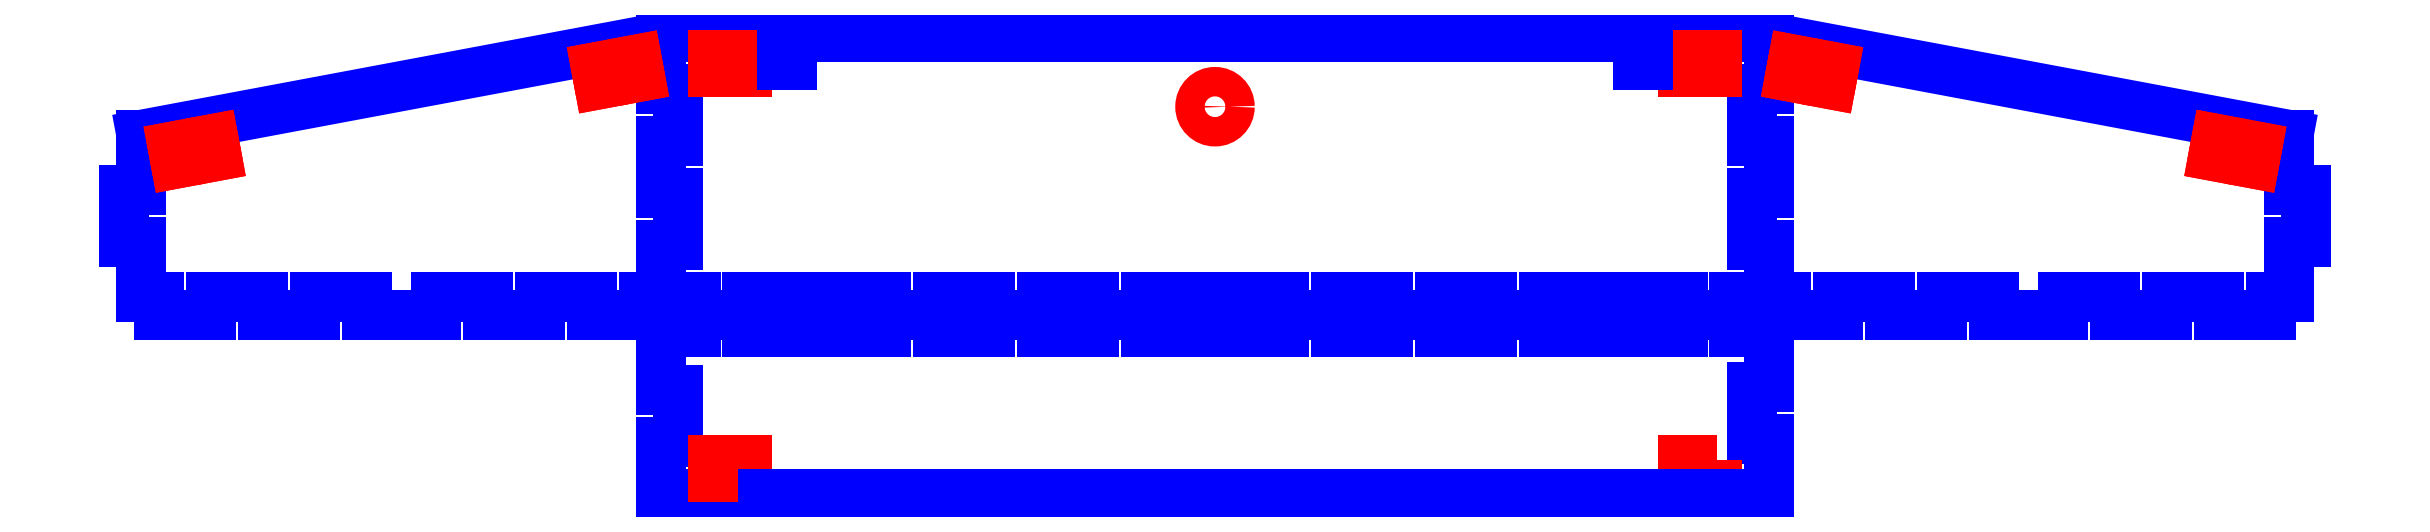
<metadata>
{"format":"dxf","ext":"dxf","renderer":"ezdxf+matplotlib","layout":"modelspace","background":"white","min_lineweight":24,"dpi":150}
</metadata>
<code>
0
SECTION
2
ENTITIES
0
LINE
8
Profile
10
0
20
8
30
0
11
-0.25
21
8
31
0
0
LINE
8
Profile
10
-0.25
20
8
30
0
11
-0.25
21
7.75
31
0
0
LINE
8
Profile
10
-0.25
20
7.75
30
0
11
-1
21
7.75
31
0
0
LINE
8
Profile
10
-1
20
7.75
30
0
11
-1
21
8
31
0
0
LINE
8
Profile
10
-1
20
8
30
0
11
-1.75
21
8
31
0
0
LINE
8
Profile
10
-1.75
20
8
30
0
11
-1.75
21
7.75
31
0
0
LINE
8
Profile
10
-1.75
20
7.75
30
0
11
-2.5
21
7.75
31
0
0
LINE
8
Profile
10
-2.5
20
7.75
30
0
11
-2.5
21
8
31
0
0
LINE
8
Profile
10
-2.5
20
8
30
0
11
-3.25
21
8
31
0
0
LINE
8
Profile
10
-3.25
20
8
30
0
11
-3.25
21
7.75
31
0
0
LINE
8
Profile
10
-3.25
20
7.75
30
0
11
-4.25
21
7.75
31
0
0
LINE
8
Profile
10
-4.25
20
7.75
30
0
11
-4.25
21
8
31
0
0
LINE
8
Profile
10
-4.25
20
8
30
0
11
-5
21
8
31
0
0
LINE
8
Profile
10
-5
20
8
30
0
11
-5
21
7.75
31
0
0
LINE
8
Profile
10
-5
20
7.75
30
0
11
-5.75
21
7.75
31
0
0
LINE
8
Profile
10
-5.75
20
7.75
30
0
11
-5.75
21
8
31
0
0
LINE
8
Profile
10
-5.75
20
8
30
0
11
-6.5
21
8
31
0
0
LINE
8
Profile
10
-6.5
20
8
30
0
11
-6.5
21
7.75
31
0
0
LINE
8
Profile
10
-6.5
20
7.75
30
0
11
-7.25
21
7.75
31
0
0
LINE
8
Profile
10
-7.25
20
7.75
30
0
11
-7.25
21
8
31
0
0
LINE
8
Profile
10
-7.25
20
8
30
0
11
-7.5
21
8
31
0
0
LINE
8
Profile
10
16
20
8
30
0
11
15.5
21
8
31
0
0
LINE
8
Profile
10
15.5
20
8
30
0
11
15.5
21
7.75
31
0
0
LINE
8
Profile
10
15.5
20
7.75
30
0
11
14.75
21
7.75
31
0
0
LINE
8
Profile
10
14.75
20
7.75
30
0
11
14.75
21
8
31
0
0
LINE
8
Profile
10
14.75
20
8
30
0
11
14
21
8
31
0
0
LINE
8
Profile
10
14
20
8
30
0
11
14
21
7.75
31
0
0
LINE
8
Profile
10
14
20
7.75
30
0
11
13.5
21
7.75
31
0
0
LINE
8
Profile
10
13.5
20
7.75
30
0
11
13.5
21
8
31
0
0
LINE
8
Profile
10
13.5
20
8
30
0
11
12.75
21
8
31
0
0
LINE
8
Profile
10
12.75
20
8
30
0
11
12.75
21
7.75
31
0
0
LINE
8
Profile
10
12
20
7.75
30
0
11
12
21
8
31
0
0
LINE
8
Profile
10
12
20
8
30
0
11
11.25
21
8
31
0
0
LINE
8
Profile
10
11.25
20
8
30
0
11
11.25
21
7.75
31
0
0
LINE
8
Profile
10
11.25
20
7.75
30
0
11
10.5
21
7.75
31
0
0
LINE
8
Profile
10
10.5
20
7.75
30
0
11
10.5
21
8
31
0
0
LINE
8
Profile
10
10.5
20
8
30
0
11
9.75
21
8
31
0
0
LINE
8
Profile
10
9.75
20
8
30
0
11
9.75
21
7.75
31
0
0
LINE
8
Profile
10
9
20
7.75
30
0
11
9
21
8
31
0
0
LINE
8
Profile
10
9
20
8
30
0
11
8.25
21
8
31
0
0
LINE
8
Profile
10
8.25
20
8
30
0
11
8.25
21
7.75
31
0
0
LINE
8
Profile
10
7.75
20
7.75
30
0
11
7.75
21
8
31
0
0
LINE
8
Profile
10
7.75
20
8
30
0
11
7
21
8
31
0
0
LINE
8
Profile
10
7
20
8
30
0
11
7
21
7.75
31
0
0
LINE
8
Profile
10
6.25
20
7.75
30
0
11
6.25
21
8
31
0
0
LINE
8
Profile
10
6.25
20
8
30
0
11
5.5
21
8
31
0
0
LINE
8
Profile
10
5.5
20
8
30
0
11
5.5
21
7.75
31
0
0
LINE
8
Profile
10
4.75
20
7.75
30
0
11
4.75
21
8
31
0
0
LINE
8
Profile
10
4.75
20
8
30
0
11
4
21
8
31
0
0
LINE
8
Profile
10
4
20
8
30
0
11
4
21
7.75
31
0
0
LINE
8
Profile
10
3.25
20
7.75
30
0
11
3.25
21
8
31
0
0
LINE
8
Profile
10
3.25
20
8
30
0
11
2.5
21
8
31
0
0
LINE
8
Profile
10
2.5
20
8
30
0
11
2.5
21
7.75
31
0
0
LINE
8
Profile
10
2
20
7.75
30
0
11
2
21
8
31
0
0
LINE
8
Profile
10
2
20
8
30
0
11
1.25
21
8
31
0
0
LINE
8
Profile
10
1.25
20
8
30
0
11
1.25
21
7.75
31
0
0
LINE
8
Profile
10
0.5
20
7.75
30
0
11
0.5
21
8
31
0
0
LINE
8
Profile
10
0.5
20
8
30
0
11
0
21
8
31
0
0
LINE
8
Profile
10
-1.8e-15
20
7.5
30
0
11
0.5
21
7.5
31
0
0
LINE
8
Profile
10
0.5
20
7.5
30
0
11
0.5
21
7.75
31
0
0
LINE
8
Profile
10
0.5
20
7.75
30
0
11
1.25
21
7.75
31
0
0
LINE
8
Profile
10
1.25
20
7.75
30
0
11
1.25
21
7.5
31
0
0
LINE
8
Profile
10
1.25
20
7.5
30
0
11
2
21
7.5
31
0
0
LINE
8
Profile
10
2
20
7.5
30
0
11
2
21
7.75
31
0
0
LINE
8
Profile
10
2
20
7.75
30
0
11
2.5
21
7.75
31
0
0
LINE
8
Profile
10
2.5
20
7.75
30
0
11
2.5
21
7.5
31
0
0
LINE
8
Profile
10
2.5
20
7.5
30
0
11
3.25
21
7.5
31
0
0
LINE
8
Profile
10
3.25
20
7.5
30
0
11
3.25
21
7.75
31
0
0
LINE
8
Profile
10
3.25
20
7.75
30
0
11
4
21
7.75
31
0
0
LINE
8
Profile
10
4
20
7.75
30
0
11
4
21
7.5
31
0
0
LINE
8
Profile
10
4
20
7.5
30
0
11
4.75
21
7.5
31
0
0
LINE
8
Profile
10
4.75
20
7.5
30
0
11
4.75
21
7.75
31
0
0
LINE
8
Profile
10
4.75
20
7.75
30
0
11
5.5
21
7.75
31
0
0
LINE
8
Profile
10
5.5
20
7.75
30
0
11
5.5
21
7.5
31
0
0
LINE
8
Profile
10
5.5
20
7.5
30
0
11
6.25
21
7.5
31
0
0
LINE
8
Profile
10
6.25
20
7.5
30
0
11
6.25
21
7.75
31
0
0
LINE
8
Profile
10
6.25
20
7.75
30
0
11
7
21
7.75
31
0
0
LINE
8
Profile
10
7
20
7.75
30
0
11
7
21
7.5
31
0
0
LINE
8
Profile
10
7
20
7.5
30
0
11
7.75
21
7.5
31
0
0
LINE
8
Profile
10
7.75
20
7.5
30
0
11
7.75
21
7.75
31
0
0
LINE
8
Profile
10
7.75
20
7.75
30
0
11
8.25
21
7.75
31
0
0
LINE
8
Profile
10
8.25
20
7.75
30
0
11
8.25
21
7.5
31
0
0
LINE
8
Profile
10
8.25
20
7.5
30
0
11
9
21
7.5
31
0
0
LINE
8
Profile
10
9
20
7.5
30
0
11
9
21
7.75
31
0
0
LINE
8
Profile
10
9
20
7.75
30
0
11
9.75
21
7.75
31
0
0
LINE
8
Profile
10
9.75
20
7.75
30
0
11
9.75
21
7.5
31
0
0
LINE
8
Profile
10
9.75
20
7.5
30
0
11
10.5
21
7.5
31
0
0
LINE
8
Profile
10
10.5
20
7.5
30
0
11
10.5
21
7.75
31
0
0
LINE
8
Profile
10
11.25
20
7.75
30
0
11
11.25
21
7.5
31
0
0
LINE
8
Profile
10
11.25
20
7.5
30
0
11
12
21
7.5
31
0
0
LINE
8
Profile
10
12
20
7.5
30
0
11
12
21
7.75
31
0
0
LINE
8
Profile
10
12
20
7.75
30
0
11
12.75
21
7.75
31
0
0
LINE
8
Profile
10
12.75
20
7.75
30
0
11
12.75
21
7.5
31
0
0
LINE
8
Profile
10
12.75
20
7.5
30
0
11
13.5
21
7.5
31
0
0
LINE
8
Profile
10
13.5
20
7.5
30
0
11
13.5
21
7.75
31
0
0
LINE
8
Profile
10
14
20
7.75
30
0
11
14
21
7.5
31
0
0
LINE
8
Profile
10
14
20
7.5
30
0
11
14.75
21
7.5
31
0
0
LINE
8
Profile
10
14.75
20
7.5
30
0
11
14.75
21
7.75
31
0
0
LINE
8
Profile
10
15.5
20
7.75
30
0
11
15.5
21
7.5
31
0
0
LINE
8
Profile
10
15.5
20
7.5
30
0
11
16
21
7.5
31
0
0
LINE
8
Profile
10
16
20
8
30
0
11
16.25
21
8
31
0
0
LINE
8
Profile
10
16.25
20
8
30
0
11
16.25
21
7.75
31
0
0
LINE
8
Profile
10
16.25
20
7.75
30
0
11
17
21
7.75
31
0
0
LINE
8
Profile
10
17
20
7.75
30
0
11
17
21
8
31
0
0
LINE
8
Profile
10
17
20
8
30
0
11
17.75
21
8
31
0
0
LINE
8
Profile
10
17.75
20
8
30
0
11
17.75
21
7.75
31
0
0
LINE
8
Profile
10
17.75
20
7.75
30
0
11
18.5
21
7.75
31
0
0
LINE
8
Profile
10
18.5
20
7.75
30
0
11
18.5
21
8
31
0
0
LINE
8
Profile
10
18.5
20
8
30
0
11
19.25
21
8
31
0
0
LINE
8
Profile
10
19.25
20
8
30
0
11
19.25
21
7.75
31
0
0
LINE
8
Profile
10
19.25
20
7.75
30
0
11
20.25
21
7.75
31
0
0
LINE
8
Profile
10
20.25
20
7.75
30
0
11
20.25
21
8
31
0
0
LINE
8
Profile
10
20.25
20
8
30
0
11
21
21
8
31
0
0
LINE
8
Profile
10
21
20
8
30
0
11
21
21
7.75
31
0
0
LINE
8
Profile
10
21
20
7.75
30
0
11
21.75
21
7.75
31
0
0
LINE
8
Profile
10
21.75
20
7.75
30
0
11
21.75
21
8
31
0
0
LINE
8
Profile
10
21.75
20
8
30
0
11
22.5
21
8
31
0
0
LINE
8
Profile
10
22.5
20
8
30
0
11
22.5
21
7.75
31
0
0
LINE
8
Profile
10
22.5
20
7.75
30
0
11
23.25
21
7.75
31
0
0
LINE
8
Profile
10
23.25
20
7.75
30
0
11
23.25
21
8
31
0
0
LINE
8
Profile
10
23.25
20
8
30
0
11
23.5
21
8
31
0
0
LINE
8
Profile
10
-1.8e-15
20
5.156
30
0
11
-1.8e-15
21
5.906
31
0
0
LINE
8
Profile
10
-1.8e-15
20
5.906
30
0
11
0.25
21
5.906
31
0
0
LINE
8
Profile
10
0.25
20
5.906
30
0
11
0.25
21
6.656
31
0
0
LINE
8
Profile
10
0.25
20
6.656
30
0
11
-1.8e-15
21
6.656
31
0
0
LINE
8
Profile
10
-1.8e-15
20
6.656
30
0
11
-1.8e-15
21
7.5
31
0
0
LINE
8
Profile
10
16
20
8
30
0
11
16
21
8.75
31
0
0
LINE
8
Profile
10
16
20
8.75
30
0
11
15.75
21
8.75
31
0
0
LINE
8
Profile
10
15.75
20
8.75
30
0
11
15.75
21
9.5
31
0
0
LINE
8
Profile
10
15.75
20
9.5
30
0
11
16
21
9.5
31
0
0
LINE
8
Profile
10
16
20
9.5
30
0
11
16
21
10.25
31
0
0
LINE
8
Profile
10
16
20
10.25
30
0
11
15.75
21
10.25
31
0
0
LINE
8
Profile
10
15.75
20
10.25
30
0
11
15.75
21
11
31
0
0
LINE
8
Profile
10
15.75
20
11
30
0
11
16
21
11
31
0
0
LINE
8
Profile
10
16
20
11
30
0
11
16
21
11.75
31
0
0
LINE
8
Profile
10
0
20
11.75
30
0
11
0
21
11
31
0
0
LINE
8
Profile
10
0
20
11
30
0
11
0.25
21
11
31
0
0
LINE
8
Profile
10
0.25
20
11
30
0
11
0.25
21
10.25
31
0
0
LINE
8
Profile
10
0.25
20
10.25
30
0
11
0
21
10.25
31
0
0
LINE
8
Profile
10
0
20
10.25
30
0
11
0
21
9.5
31
0
0
LINE
8
Profile
10
0
20
9.5
30
0
11
0.25
21
9.5
31
0
0
LINE
8
Profile
10
0.25
20
9.5
30
0
11
0.25
21
8.75
31
0
0
LINE
8
Profile
10
0.25
20
8.75
30
0
11
0
21
8.75
31
0
0
LINE
8
Profile
10
0
20
8.75
30
0
11
0
21
8
31
0
0
LINE
8
Profile
10
16
20
11.75
30
0
11
14.25
21
11.75
31
0
0
LINE
8
Profile
10
14.1
20
11.75
30
0
11
1.9
21
11.75
31
0
0
LINE
8
Profile
10
1.75
20
11.75
30
0
11
0
21
11.75
31
0
0
LINE
8
Profile
10
-7.5
20
8
30
0
11
-7.5
21
8.797
31
0
0
LINE
8
Profile
10
16
20
7.5
30
0
11
16
21
6.703
31
0
0
LINE
8
Profile
10
23.5
20
8
30
0
11
23.5
21
8.797
31
0
0
LINE
8
Profile
10
-7.5
20
8.797
30
0
11
-7.75
21
8.797
31
0
0
LINE
8
Profile
10
16
20
6.703
30
0
11
15.75
21
6.703
31
0
0
LINE
8
Profile
10
23.5
20
8.797
30
0
11
23.75
21
8.797
31
0
0
LINE
8
Profile
10
-7.75
20
9.547
30
0
11
-7.5
21
9.547
31
0
0
LINE
8
Profile
10
15.75
20
5.953
30
0
11
16
21
5.953
31
0
0
LINE
8
Profile
10
23.75
20
9.547
30
0
11
23.5
21
9.547
31
0
0
LINE
8
Profile
10
-7.5
20
9.547
30
0
11
-7.5
21
10.34
31
0
0
LINE
8
Profile
10
16
20
5.953
30
0
11
16
21
5.156
31
0
0
LINE
8
Profile
10
23.5
20
9.547
30
0
11
23.5
21
10.34
31
0
0
LINE
8
Profile
10
-7.75
20
8.797
30
0
11
-7.75
21
9.547
31
0
0
LINE
8
Profile
10
15.75
20
6.703
30
0
11
15.75
21
5.953
31
0
0
LINE
8
Profile
10
23.75
20
8.797
30
0
11
23.75
21
9.547
31
0
0
LINE
8
Profile
10
-7.5
20
10.34
30
0
11
0
21
11.75
31
0
0
LINE
8
Profile
10
23.5
20
10.34
30
0
11
16
21
11.75
31
0
0
LINE
8
Mount Holes
10
-0.9368
20
11.32
30
0
11
-0.349
21
11.43
31
0
0
LINE
8
Mount Holes
10
-0.3029
20
11.18
30
0
11
-0.8907
21
11.07
31
0
0
LINE
8
Mount Holes
10
16.94
20
11.32
30
0
11
16.35
21
11.43
31
0
0
LINE
8
Mount Holes
10
16.3
20
11.18
30
0
11
16.89
21
11.07
31
0
0
LINE
8
Mount Holes
10
-6.414
20
10.04
30
0
11
-7.002
21
9.928
31
0
0
LINE
8
Mount Holes
10
-7.048
20
10.17
30
0
11
-6.46
21
10.28
31
0
0
LINE
8
Mount Holes
10
22.41
20
10.04
30
0
11
23
21
9.928
31
0
0
LINE
8
Mount Holes
10
23.05
20
10.17
30
0
11
22.46
21
10.28
31
0
0
LINE
8
Mount Holes
10
14.75
20
11.25
30
0
11
14.75
21
11.5
31
0
0
LINE
8
Mount Holes
10
14.75
20
11.5
30
0
11
15.25
21
11.5
31
0
0
LINE
8
Mount Holes
10
15.25
20
11.5
30
0
11
15.25
21
11.25
31
0
0
LINE
8
Mount Holes
10
15.25
20
11.25
30
0
11
14.75
21
11.25
31
0
0
LINE
8
Mount Holes
10
0.75
20
11.5
30
0
11
1.25
21
11.5
31
0
0
LINE
8
Mount Holes
10
1.25
20
11.5
30
0
11
1.25
21
11.25
31
0
0
LINE
8
Mount Holes
10
1.25
20
11.25
30
0
11
0.75
21
11.25
31
0
0
LINE
8
Mount Holes
10
1.25
20
5.656
30
0
11
1.25
21
5.406
31
0
0
LINE
8
Mount Holes
10
1.25
20
5.406
30
0
11
0.75
21
5.406
31
0
0
LINE
8
Mount Holes
10
0.75
20
5.656
30
0
11
1.25
21
5.656
31
0
0
LWPOLYLINE
8
Mount Holes
90
        5
70
   128
43
0
10
15.25
20
5.656
10
15.25
20
5.406
10
14.75
20
5.406
10
14.75
20
5.656
10
15.25
20
5.656
0
CIRCLE
8
Mount Holes
10
8
20
10.75
30
0
40
0.2125
0
LINE
8
Mount Holes
10
0.75
20
11.25
30
0
11
0.75
21
11.5
31
0
0
LINE
8
Profile
10
-1.8e-15
20
5.156
30
0
11
16
21
5.156
31
0
0
LINE
8
Mount Holes
10
0.75
20
5.406
30
0
11
0.75
21
5.656
31
0
0
LINE
8
Profile
10
1.75
20
11.75
30
0
11
1.75
21
11.35
31
0
0
LINE
8
Profile
10
1.9
20
11.35
30
0
11
1.9
21
11.75
31
0
0
LINE
8
Profile
10
14.25
20
11.75
30
0
11
14.25
21
11.35
31
0
0
LINE
8
Profile
10
14.1
20
11.35
30
0
11
14.1
21
11.75
31
0
0
LINE
8
Profile
10
1.75
20
11.35
30
0
11
1.9
21
11.35
31
0
0
LINE
8
Profile
10
14.1
20
11.35
30
0
11
14.25
21
11.35
31
0
0
LINE
8
Mount Holes
10
-0.8907
20
11.07
30
0
11
-0.9368
21
11.32
31
0
0
LINE
8
Mount Holes
10
16.89
20
11.07
30
0
11
16.94
21
11.32
31
0
0
LINE
8
Mount Holes
10
-0.349
20
11.43
30
0
11
-0.3029
21
11.18
31
0
0
LINE
8
Mount Holes
10
16.35
20
11.43
30
0
11
16.3
21
11.18
31
0
0
LINE
8
Mount Holes
10
-7.002
20
9.928
30
0
11
-7.048
21
10.17
31
0
0
LINE
8
Mount Holes
10
23
20
9.928
30
0
11
23.05
21
10.17
31
0
0
LINE
8
Mount Holes
10
-6.46
20
10.28
30
0
11
-6.414
21
10.04
31
0
0
LINE
8
Mount Holes
10
22.46
20
10.28
30
0
11
22.41
21
10.04
31
0
0
VIEWPORT
8
0
10
5.25
20
4
30
0
40
11.64
41
8.993
68
     1
69
     1
12
5.25
22
4
13
0
23
0
14
0.5
24
0.5
15
0.5
25
0.5
16
0
26
0
36
1
17
0
27
0
37
0
42
50
43
0
44
0
45
8.993
50
0
51
0
72
   100
90
   557152
1

281
     0
71
     1
74
     0
110
0
120
0
130
0
111
1
121
0
131
0
112
0
122
1
132
0
79
     0
146
0
170
     0
61
     5
348
7F3
292
     1
282
     1
141
0
142
0
63
   256
361
891
0
ENDSEC
0
EOF

</code>
